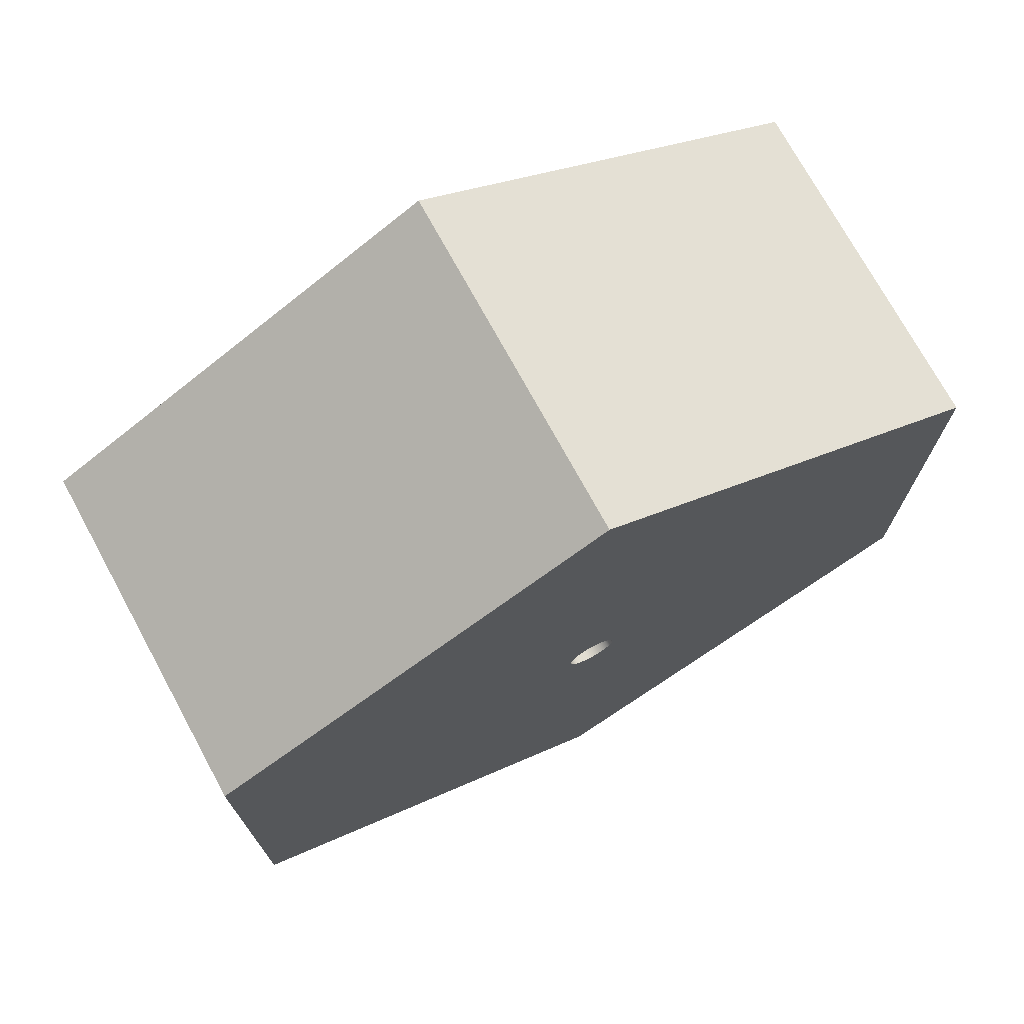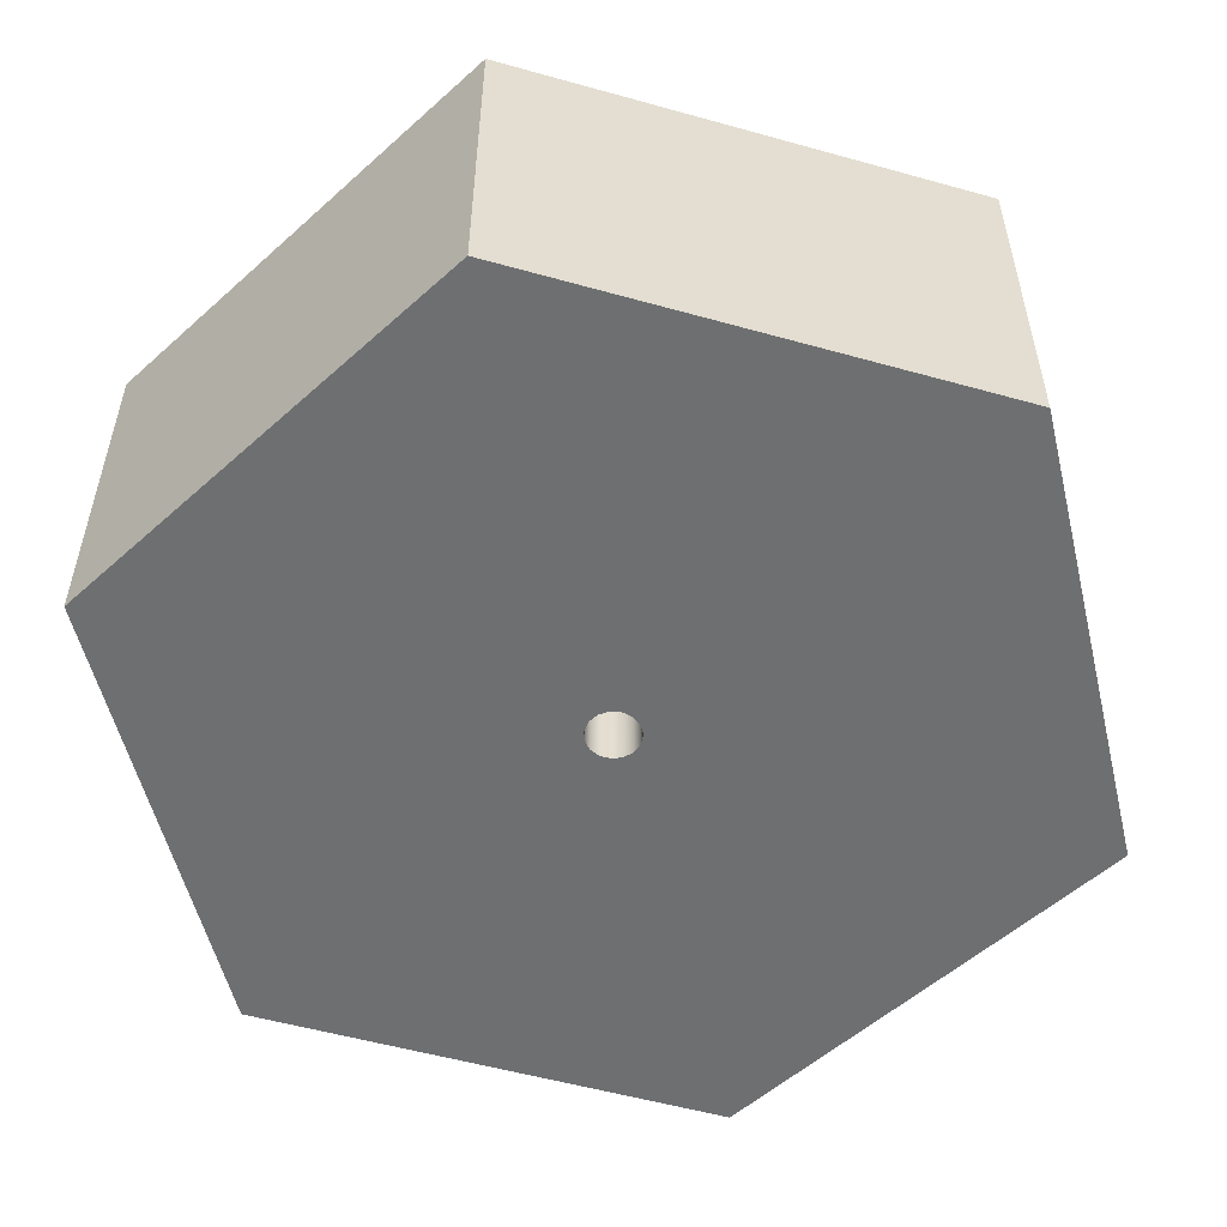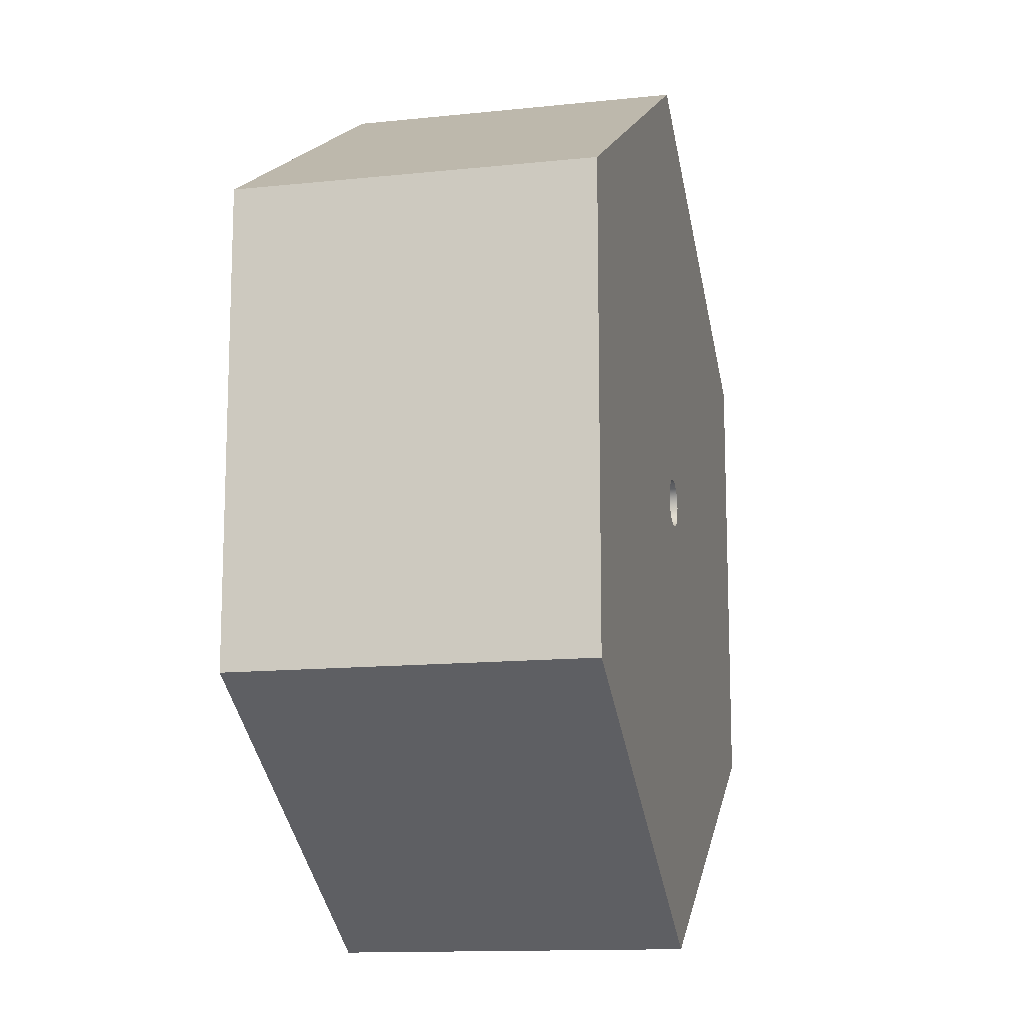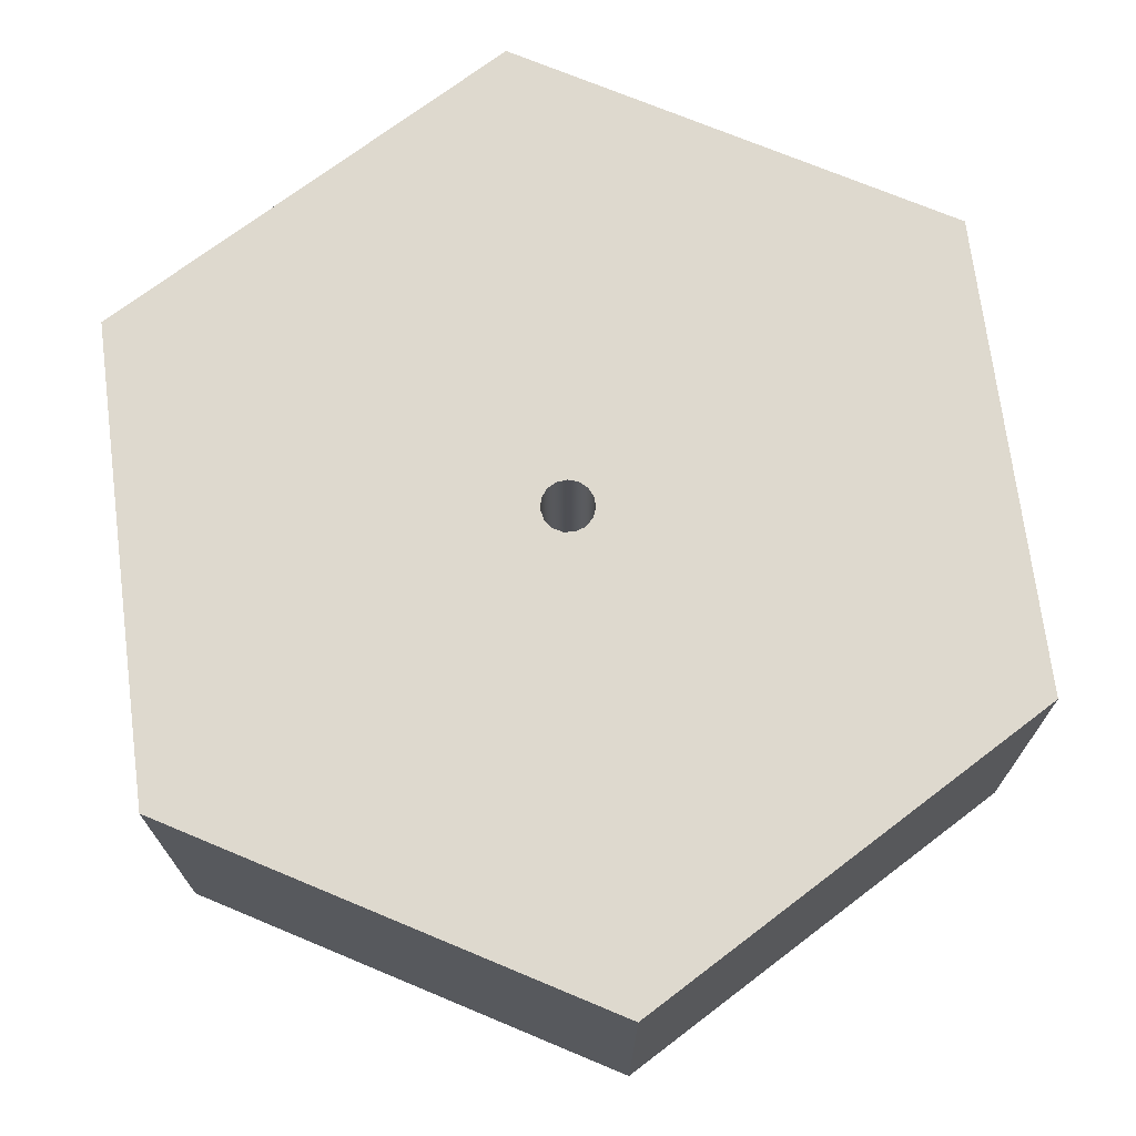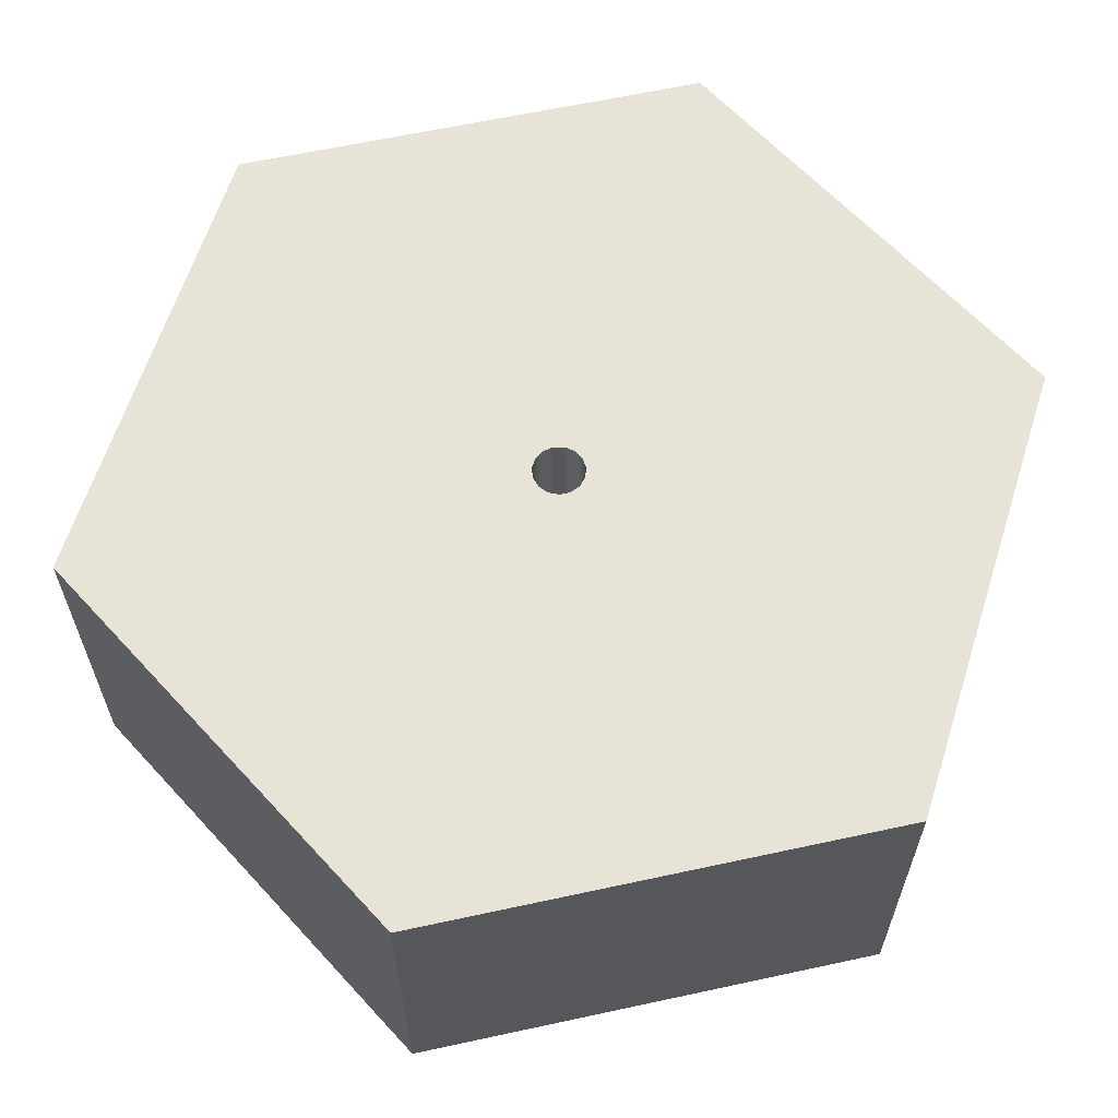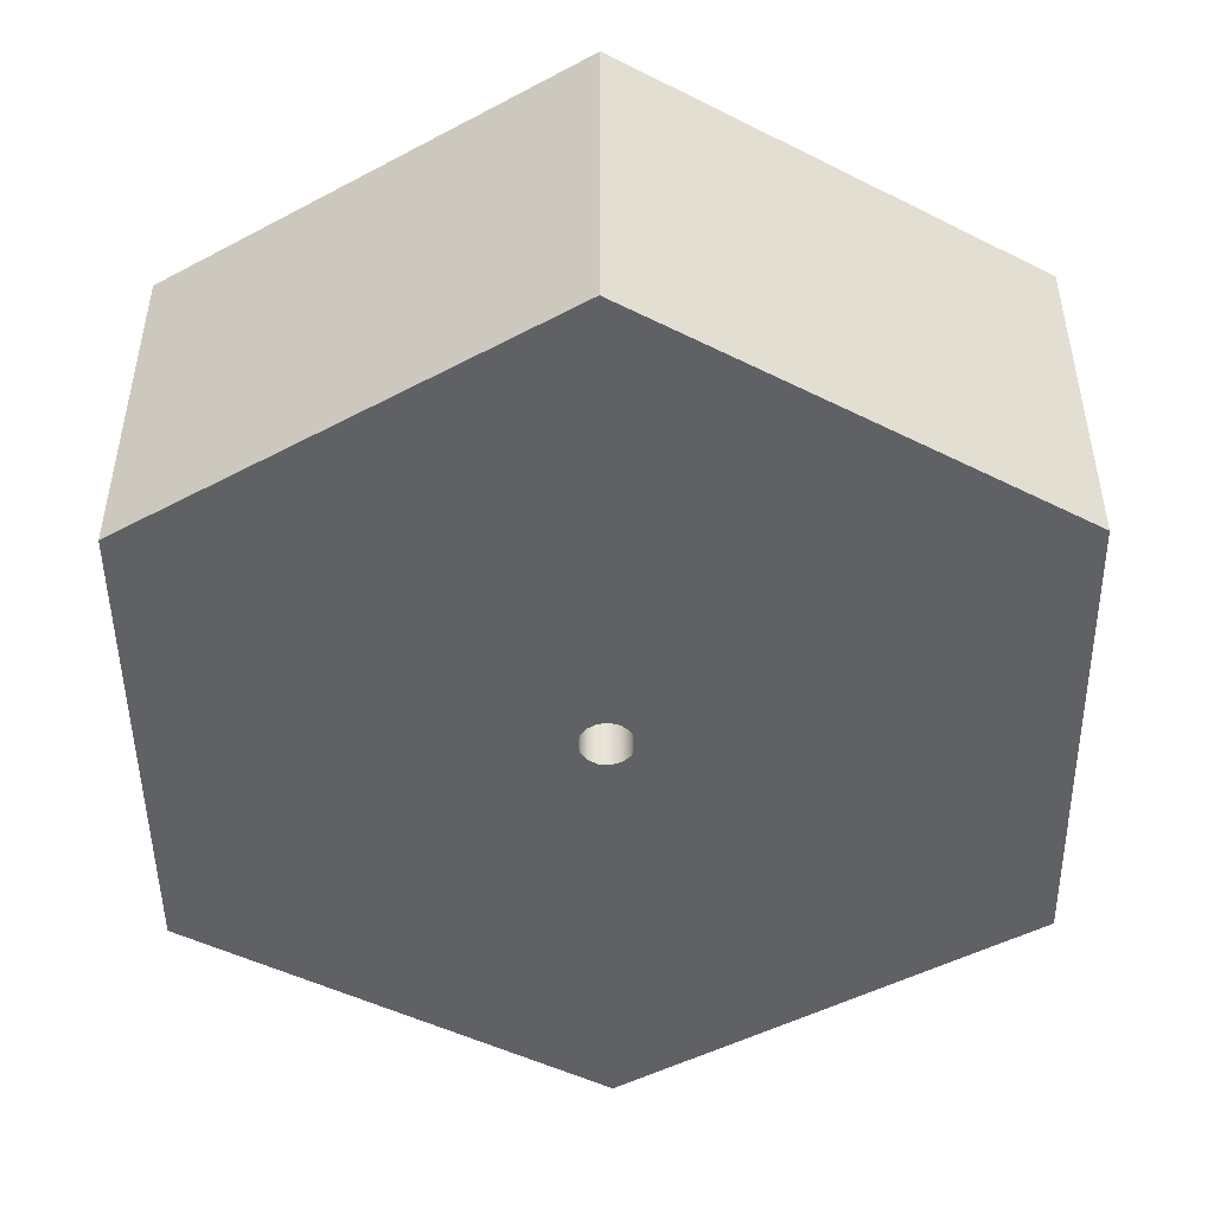
<metadata>
{"format":"obj","ext":"obj","renderer":"f3d","projection":"perspective","resolution":1024,"background":"white","views":[{"elev":73.4,"azim":151.4,"up":"+Z"},{"elev":-54.6,"azim":73.5,"up":"+Y"},{"elev":-13.3,"azim":-76.6,"up":"+Z"},{"elev":71.6,"azim":-67.3,"up":"+Y"},{"elev":62.6,"azim":17.6,"up":"+Y"},{"elev":-48.4,"azim":-179.3,"up":"+Y"}]}
</metadata>
<code>
v 0.5 0 -6.123e-17
v 0.4568 0 0.2034
v 0.3346 0 0.3716
v 0.1545 0 0.4755
v -0.05226 0 0.4973
v -0.25 0 0.433
v -0.4045 0 0.2939
v -0.4891 0 0.104
v -0.4891 0 -0.104
v -0.4045 0 -0.2939
v -0.25 0 -0.433
v -0.05226 0 -0.4973
v 0.1545 0 -0.4755
v 0.3346 0 -0.3716
v 0.4568 0 -0.2034
v 0.5 7 -6.123e-17
v 0.4568 7 -0.2034
v 0.3346 7 -0.3716
v 0.1545 7 -0.4755
v -0.05226 7 -0.4973
v -0.25 7 -0.433
v -0.4045 7 -0.2939
v -0.4891 7 -0.104
v -0.4891 7 0.104
v -0.4045 7 0.2939
v -0.25 7 0.433
v -0.05226 7 0.4973
v 0.1545 7 0.4755
v 0.3346 7 0.3716
v 0.4568 7 0.2034
v 0.5 0 -6.123e-17
v 0.5 7 -6.123e-17
v -5.329e-15 0 9.238
v 8 0 4.619
v 8 7 4.619
v -5.329e-15 7 9.238
v -8 0 4.619
v -5.329e-15 0 9.238
v -5.329e-15 7 9.238
v -8 7 4.619
v -8 0 -4.619
v -8 0 4.619
v -8 7 4.619
v -8 7 -4.619
v 2.22e-15 0 -9.238
v -8 0 -4.619
v -8 7 -4.619
v 1.776e-15 7 -9.238
v 8 0 -4.619
v 2.22e-15 0 -9.238
v 1.776e-15 7 -9.238
v 8 7 -4.619
v 8 0 4.619
v 8 0 -4.619
v 8 7 -4.619
v 8 7 4.619
v 0.5 7 -6.123e-17
v 0.4568 7 0.2034
v 0.3346 7 0.3716
v 0.1545 7 0.4755
v -0.05226 7 0.4973
v -0.25 7 0.433
v -0.4045 7 0.2939
v -0.4891 7 0.104
v -0.4891 7 -0.104
v -0.4045 7 -0.2939
v -0.25 7 -0.433
v -0.05226 7 -0.4973
v 0.1545 7 -0.4755
v 0.3346 7 -0.3716
v 0.4568 7 -0.2034
v 8 7 4.619
v 8 7 -4.619
v 1.776e-15 7 -9.238
v -8 7 -4.619
v -8 7 4.619
v -5.329e-15 7 9.238
v 0.5 0 -6.123e-17
v 0.4568 0 -0.2034
v 0.3346 0 -0.3716
v 0.1545 0 -0.4755
v -0.05226 0 -0.4973
v -0.25 0 -0.433
v -0.4045 0 -0.2939
v -0.4891 0 -0.104
v -0.4891 0 0.104
v -0.4045 0 0.2939
v -0.25 0 0.433
v -0.05226 0 0.4973
v 0.1545 0 0.4755
v 0.3346 0 0.3716
v 0.4568 0 0.2034
v 8 0 -4.619
v 8 0 4.619
v -5.329e-15 0 9.238
v -8 0 4.619
v -8 0 -4.619
v 2.22e-15 0 -9.238
g ef12f95c-e29f-11ea-aef4-54bf646e7e1f
f 2 30 1
f 1 30 32
f 31 16 15
f 15 16 17
f 15 17 18
f 2 3 30
f 30 3 29
f 29 3 4
f 29 4 28
f 28 4 5
f 28 5 27
f 27 5 6
f 27 6 26
f 26 6 7
f 26 7 25
f 25 7 8
f 25 8 24
f 24 8 9
f 24 9 23
f 23 9 10
f 23 10 22
f 22 10 11
f 22 11 21
f 21 11 12
f 21 12 20
f 20 12 13
f 20 13 19
f 19 13 14
f 19 14 18
f 18 14 15
g eeb60c5a-e29f-11ea-9ee8-54bf646e7e1f
f 33 34 36
f 36 34 35
g eeb71de4-e29f-11ea-a79f-54bf646e7e1f
f 37 38 40
f 40 38 39
g eeb7e11a-e29f-11ea-96bf-54bf646e7e1f
f 41 42 44
f 44 42 43
g eeb87d5a-e29f-11ea-b733-54bf646e7e1f
f 45 46 48
f 48 46 47
g eeb940a6-e29f-11ea-b976-54bf646e7e1f
f 49 50 52
f 52 50 51
g eeb9dce8-e29f-11ea-884e-54bf646e7e1f
f 53 54 56
f 56 54 55
g eebaa036-e29f-11ea-bd32-54bf646e7e1f
f 58 72 57
f 57 72 73
f 57 73 71
f 71 73 70
f 70 73 74
f 70 74 69
f 69 74 68
f 68 74 67
f 67 74 75
f 67 75 66
f 66 75 65
f 65 75 76
f 65 76 64
f 64 76 63
f 63 76 62
f 62 76 77
f 62 77 61
f 61 77 60
f 60 77 59
f 59 77 72
f 59 72 58
g eebbb1a8-e29f-11ea-a10b-54bf646e7e1f
f 79 93 78
f 78 93 94
f 78 94 92
f 92 94 91
f 91 94 95
f 91 95 90
f 90 95 89
f 89 95 88
f 88 95 96
f 88 96 87
f 87 96 86
f 86 96 85
f 85 96 97
f 85 97 84
f 84 97 83
f 83 97 98
f 83 98 82
f 82 98 81
f 81 98 80
f 80 98 93
f 80 93 79

</code>
